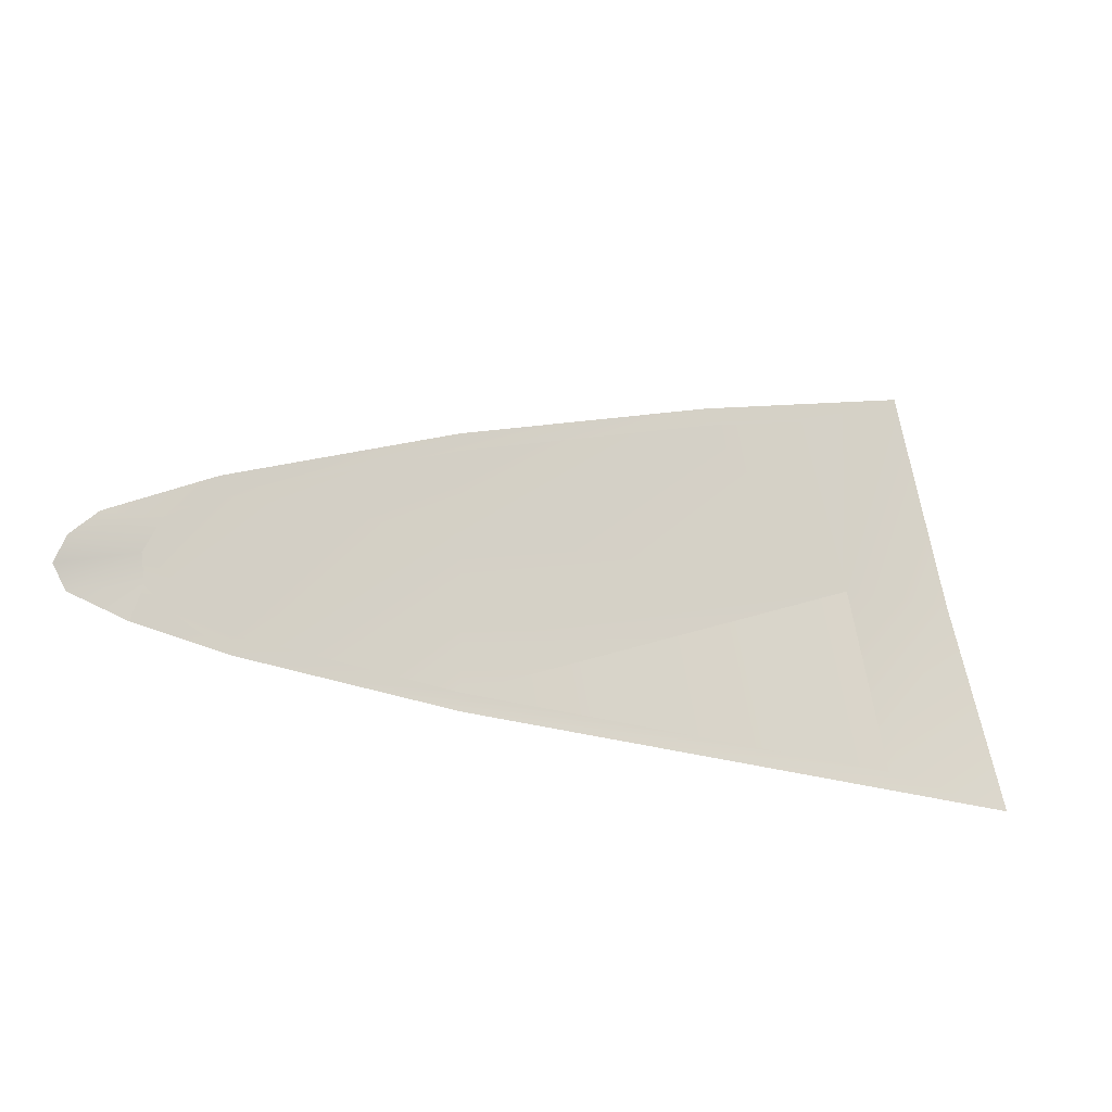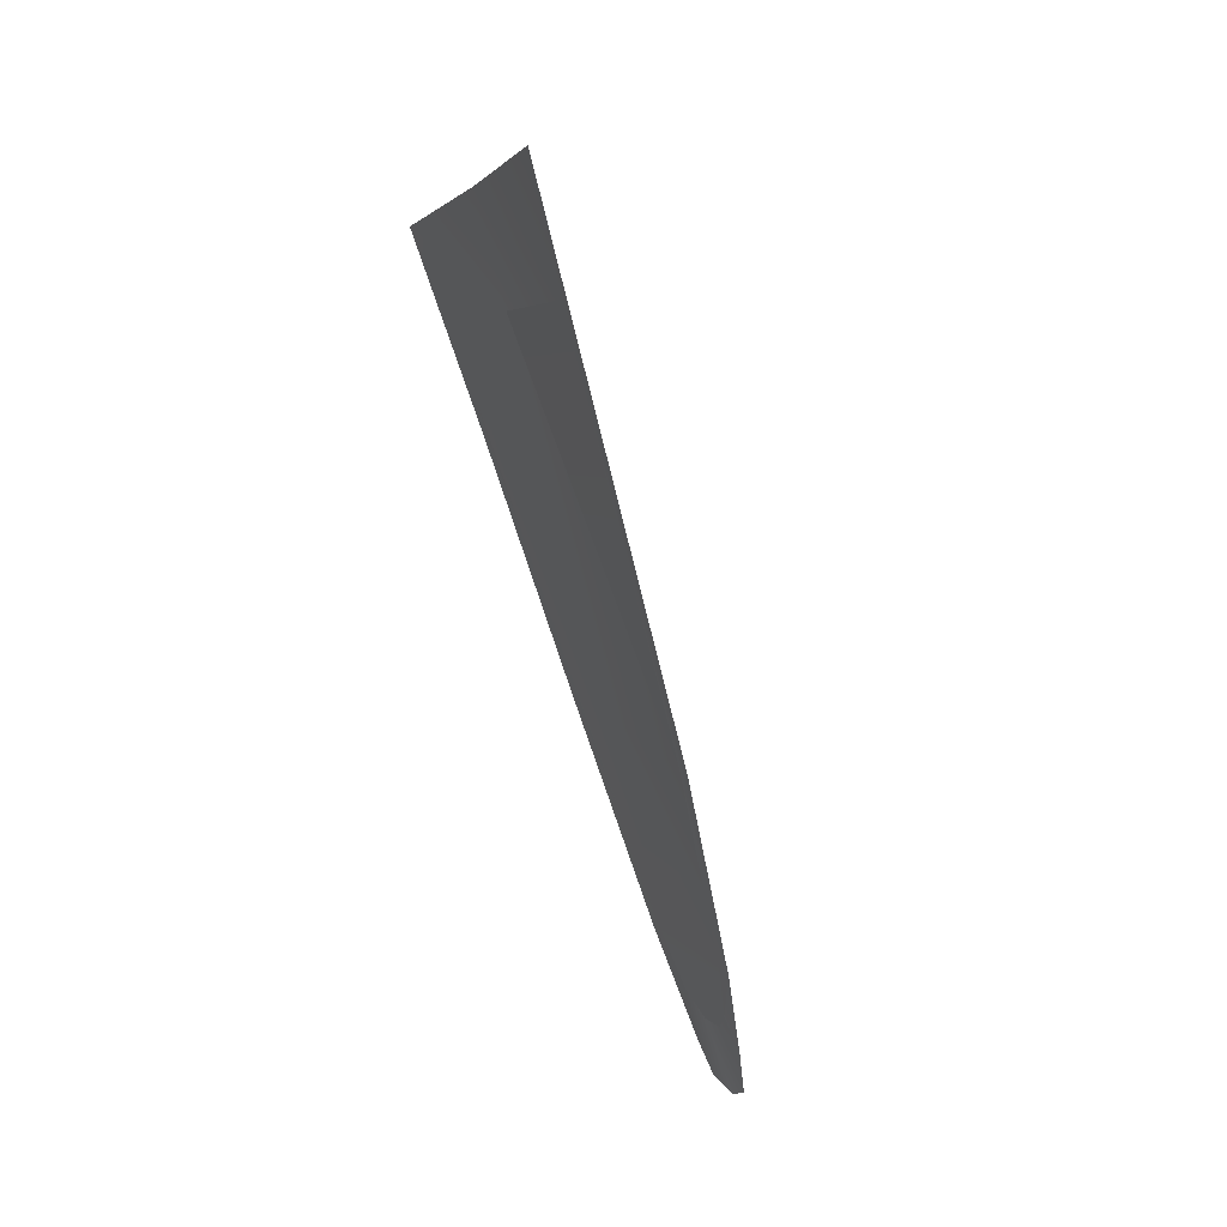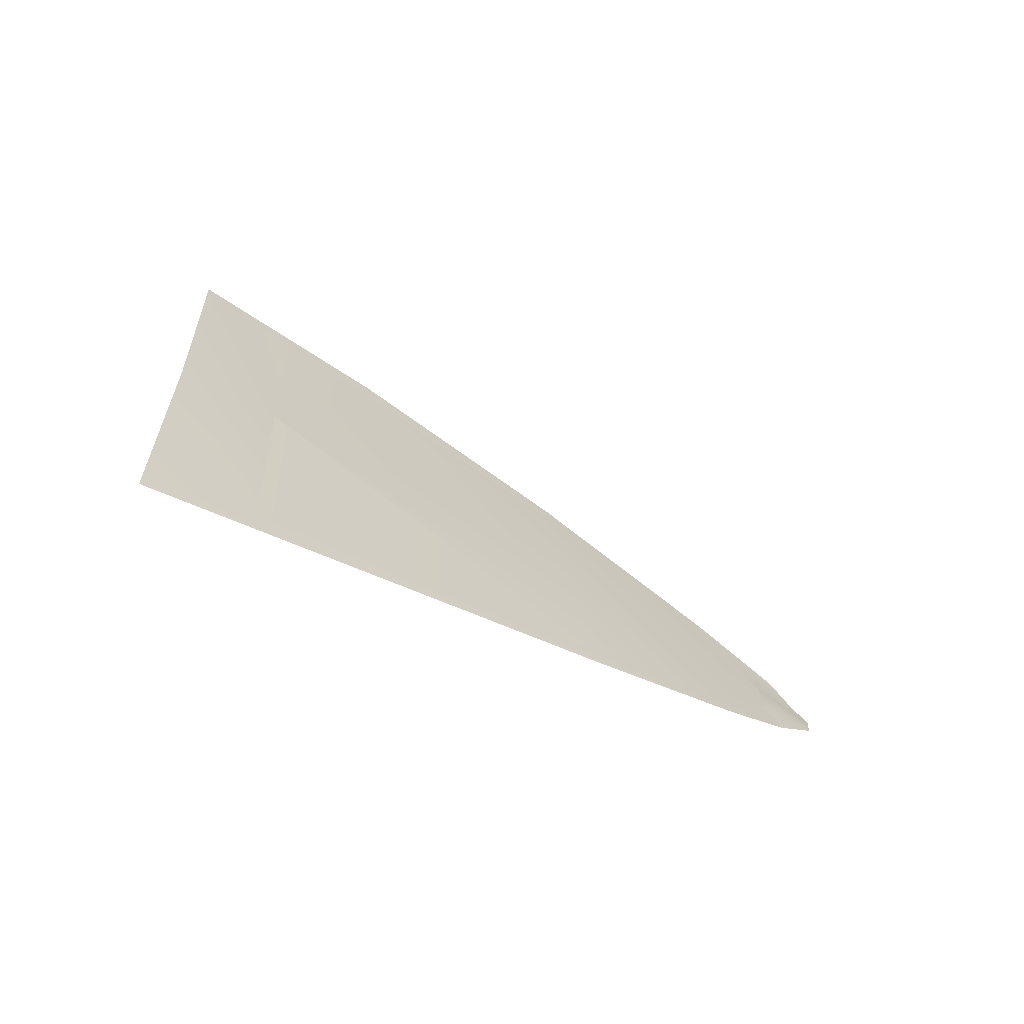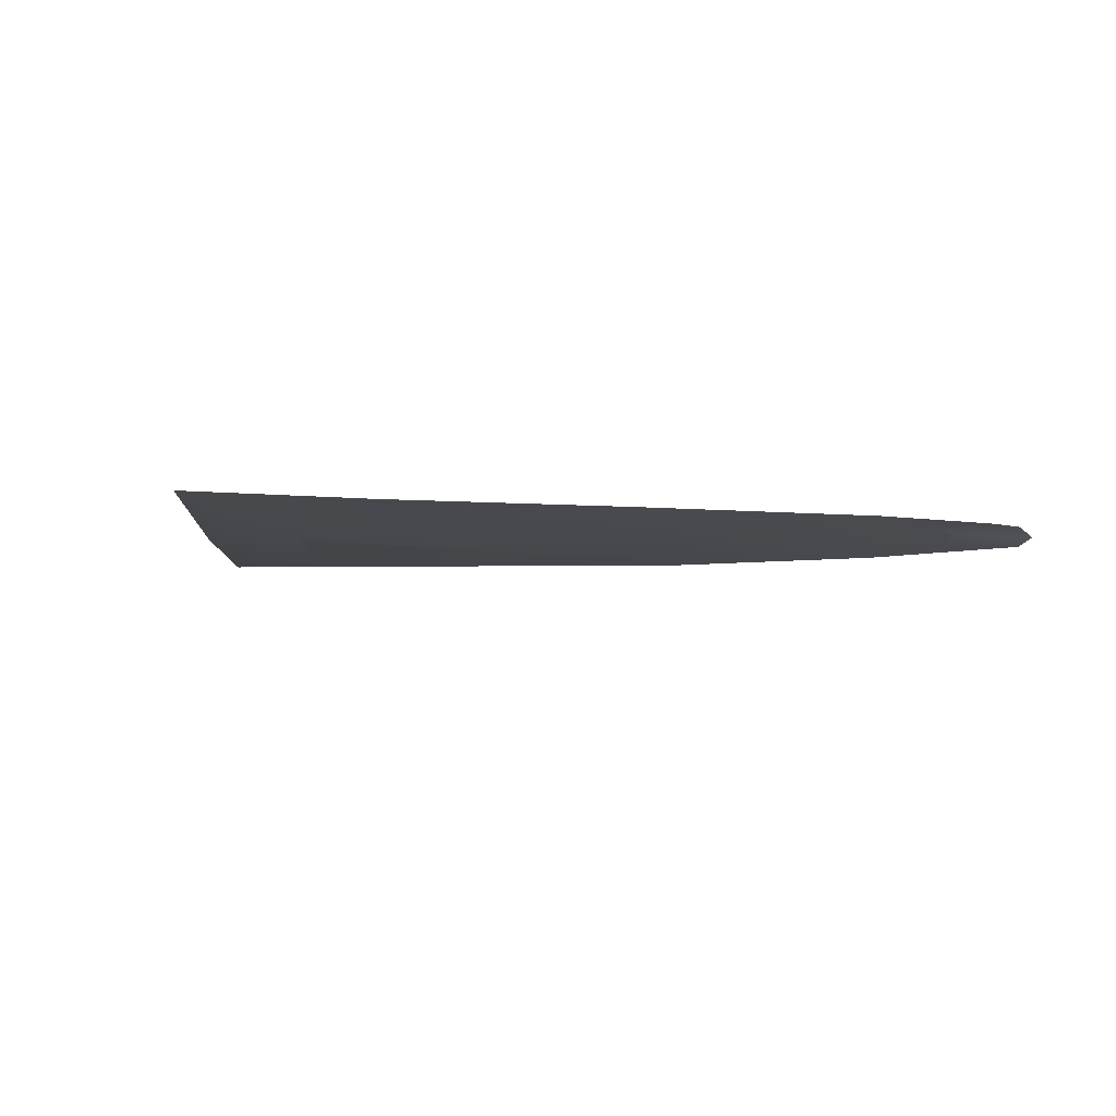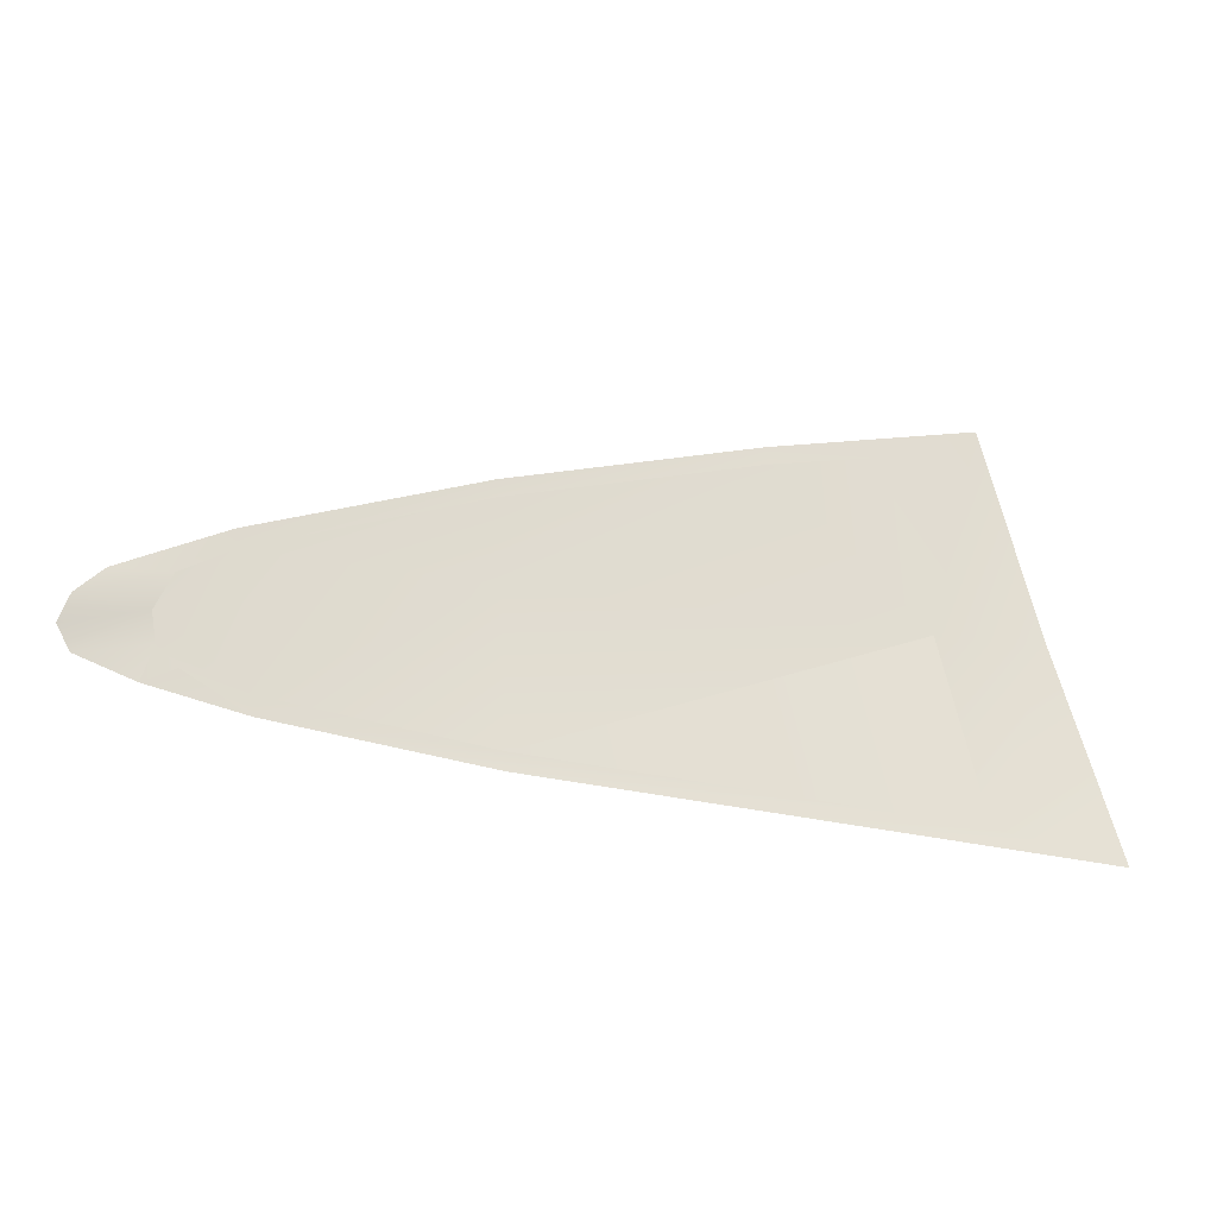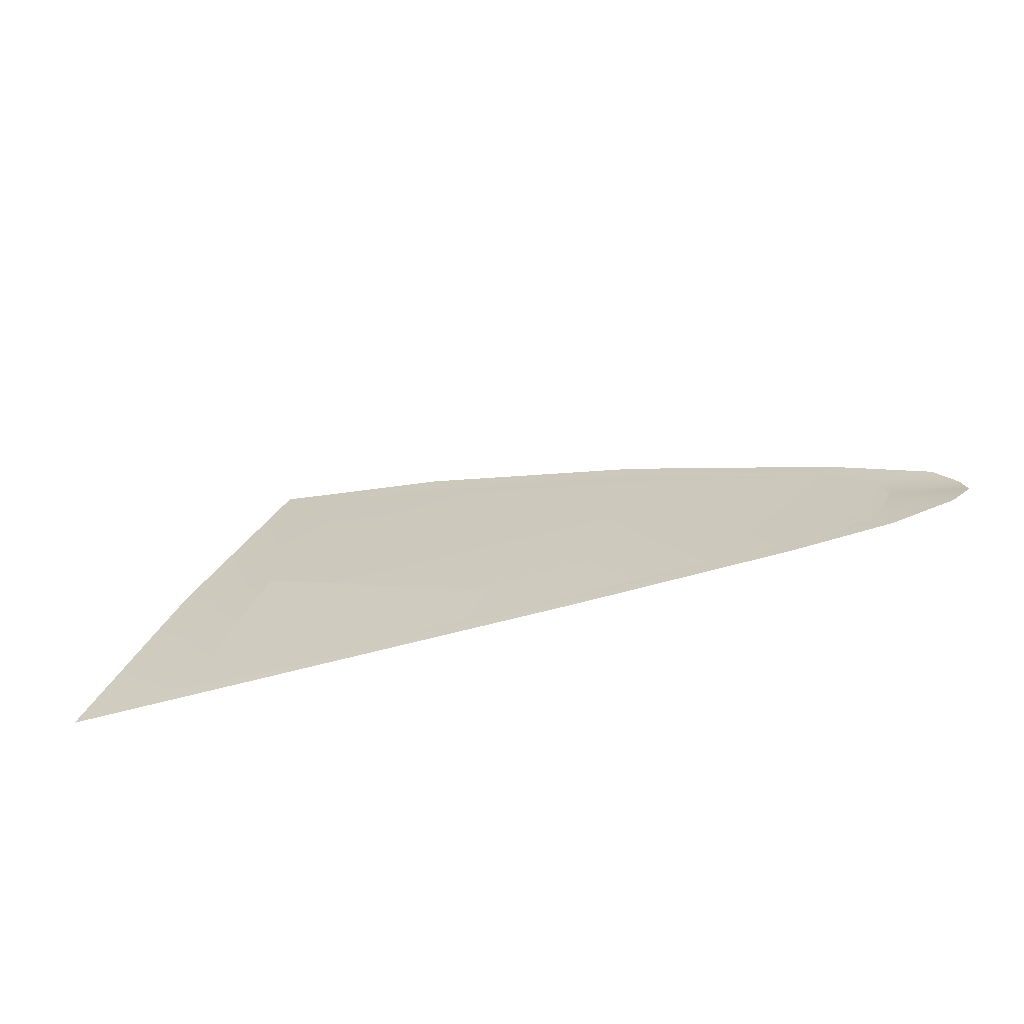
<metadata>
{"format":"obj","ext":"obj","renderer":"f3d","projection":"perspective","resolution":1024,"background":"white","views":[{"elev":-38.5,"azim":169.5,"up":"+Z"},{"elev":-63.0,"azim":-72.3,"up":"+Z"},{"elev":-31.2,"azim":-38.1,"up":"+Z"},{"elev":12.8,"azim":18.1,"up":"+Y"},{"elev":-45.7,"azim":173.9,"up":"+Z"},{"elev":-37.5,"azim":24.9,"up":"+Z"}]}
</metadata>
<code>
o car.013
v 0.5917 -0.08637 -0.2963
v -0.06637 0.02 0.09545
v -0.1103 -0.1797 -0.3541
v 0.6677 0.1032 0.0735
v 0.8779 0.03393 -0.1224
v 0.8585 -0.0125 -0.2072
v 0.7888 -0.045 -0.2574
v 0.5803 -0.1147 -0.3528
v 0.8893 -0.0602 -0.3077
v -0.1153 -0.2029 -0.4069
v -1.89 -0.3523 -0.4702
v -1.491 -0.3004 -0.4018
v -1.335 -0.0813 0.1288
v -1.681 -0.1049 0.1343
v -1.471 0.1956 0.7383
v -0.8253 0.1817 0.6028
v -1.177 0.1635 0.621
v -0.8355 0.1585 0.5526
v -0.03935 0.1386 0.3327
v -0.03302 0.1631 0.3816
v 0.6795 0.1302 0.125
v 0.8289 0.07994 -0.01641
v 1.01 0.09556 -0.0333
v 1.093 0.07277 -0.1169
v 1.125 0.02507 -0.1903
v 1.079 -0.02136 -0.2524
f 1 4 2
f 1 2 3
f 3 8 1
f 4 1 5
f 5 1 6
f 7 6 1
f 7 1 8
f 9 7 8
f 8 3 10
f 10 12 11
f 12 10 3
f 12 3 13
f 13 14 12
f 11 12 14
f 14 13 15
f 17 15 13
f 15 17 16
f 17 13 18
f 18 16 17
f 18 2 19
f 2 18 13
f 19 16 18
f 19 4 20
f 19 2 4
f 16 19 20
f 21 20 4
f 22 21 4
f 21 22 23
f 23 22 24
f 24 5 25
f 5 24 22
f 25 5 26
f 26 6 9
f 6 26 5
f 22 4 5
f 13 3 2
f 7 9 6

</code>
